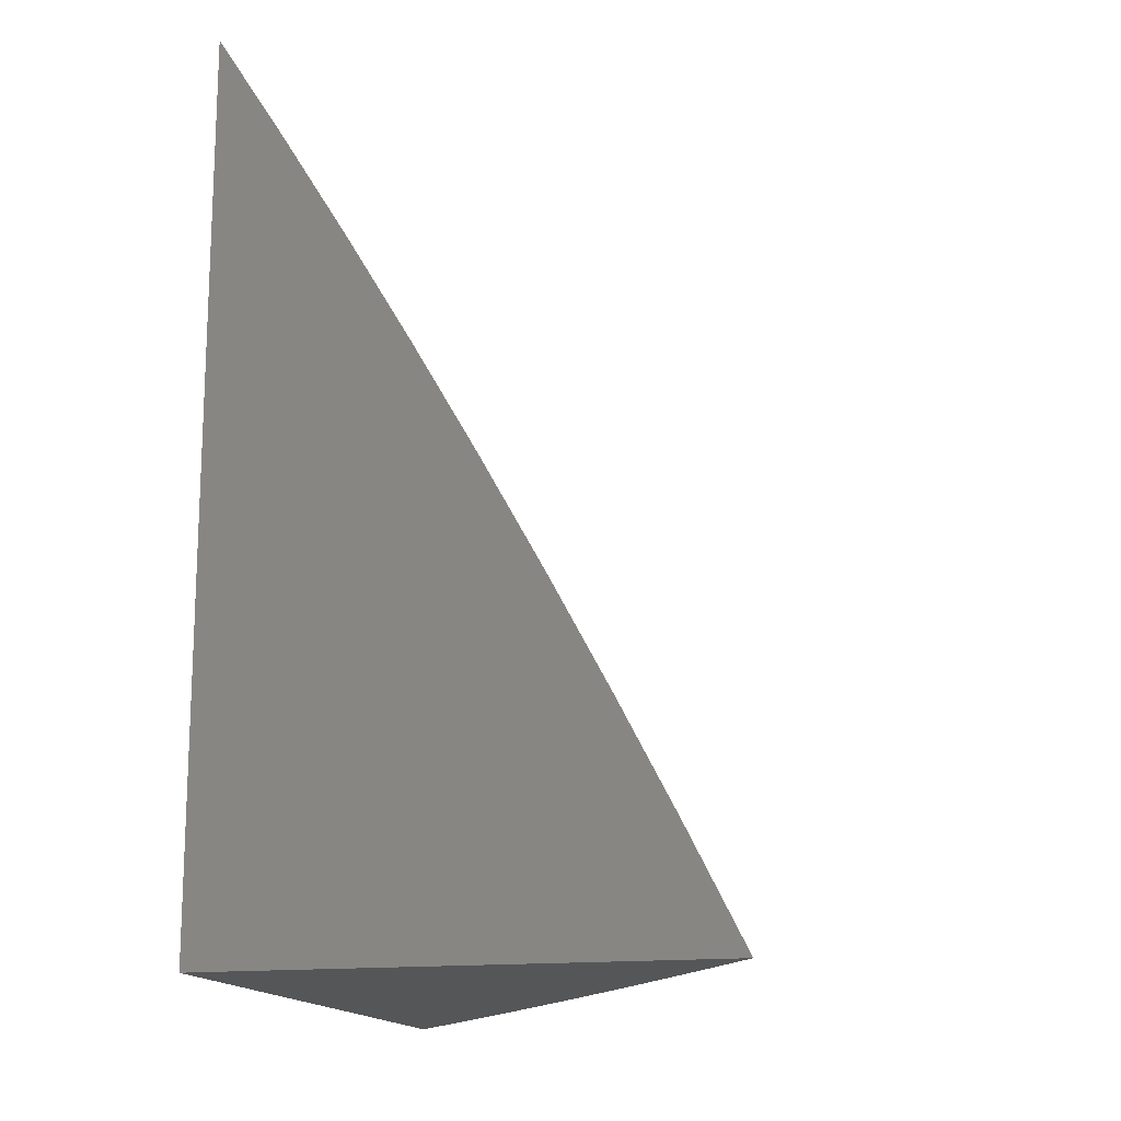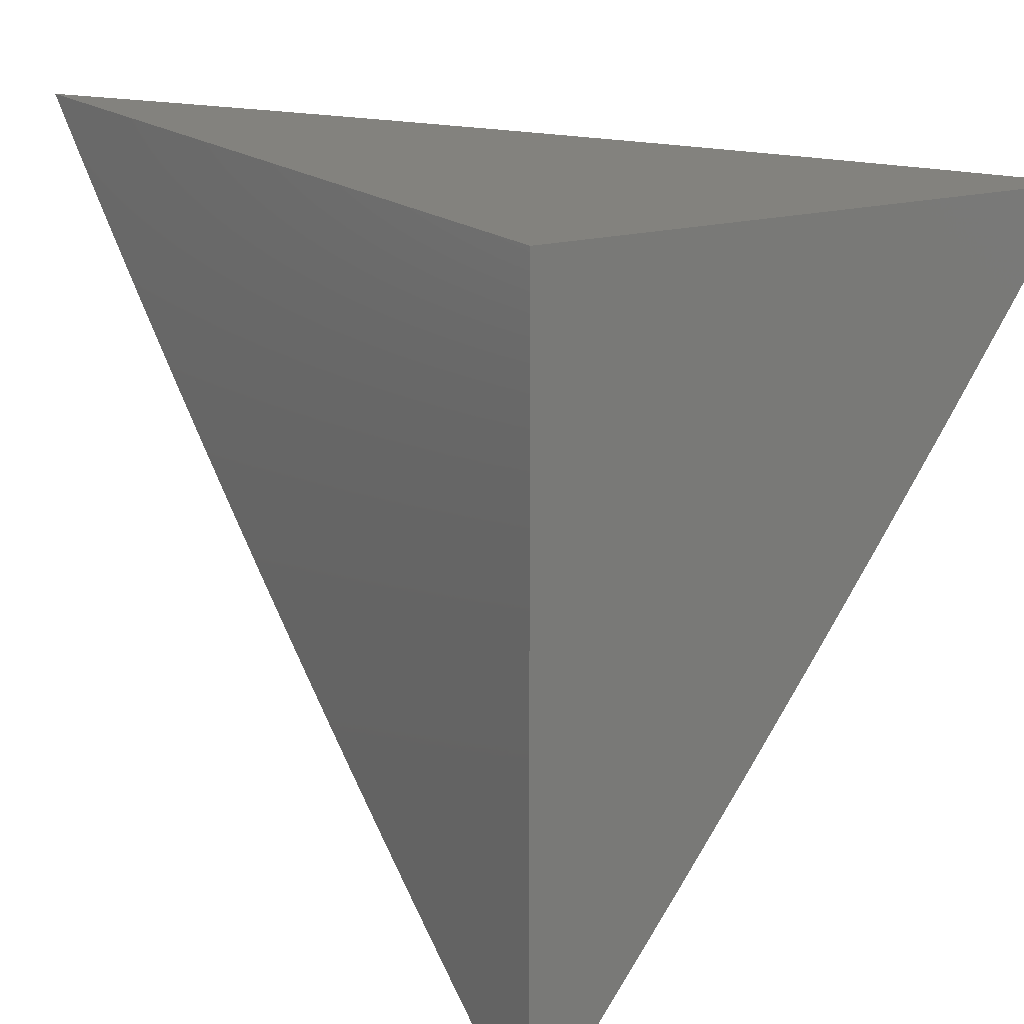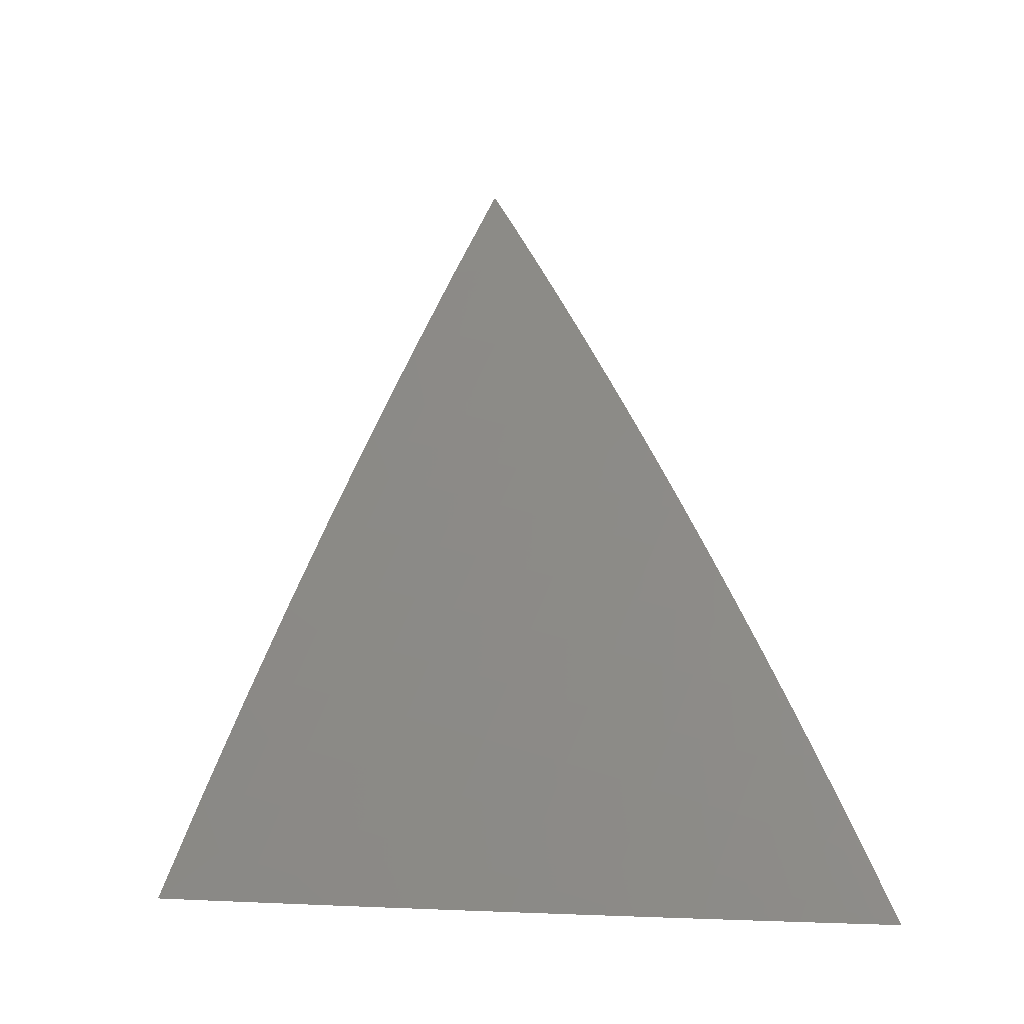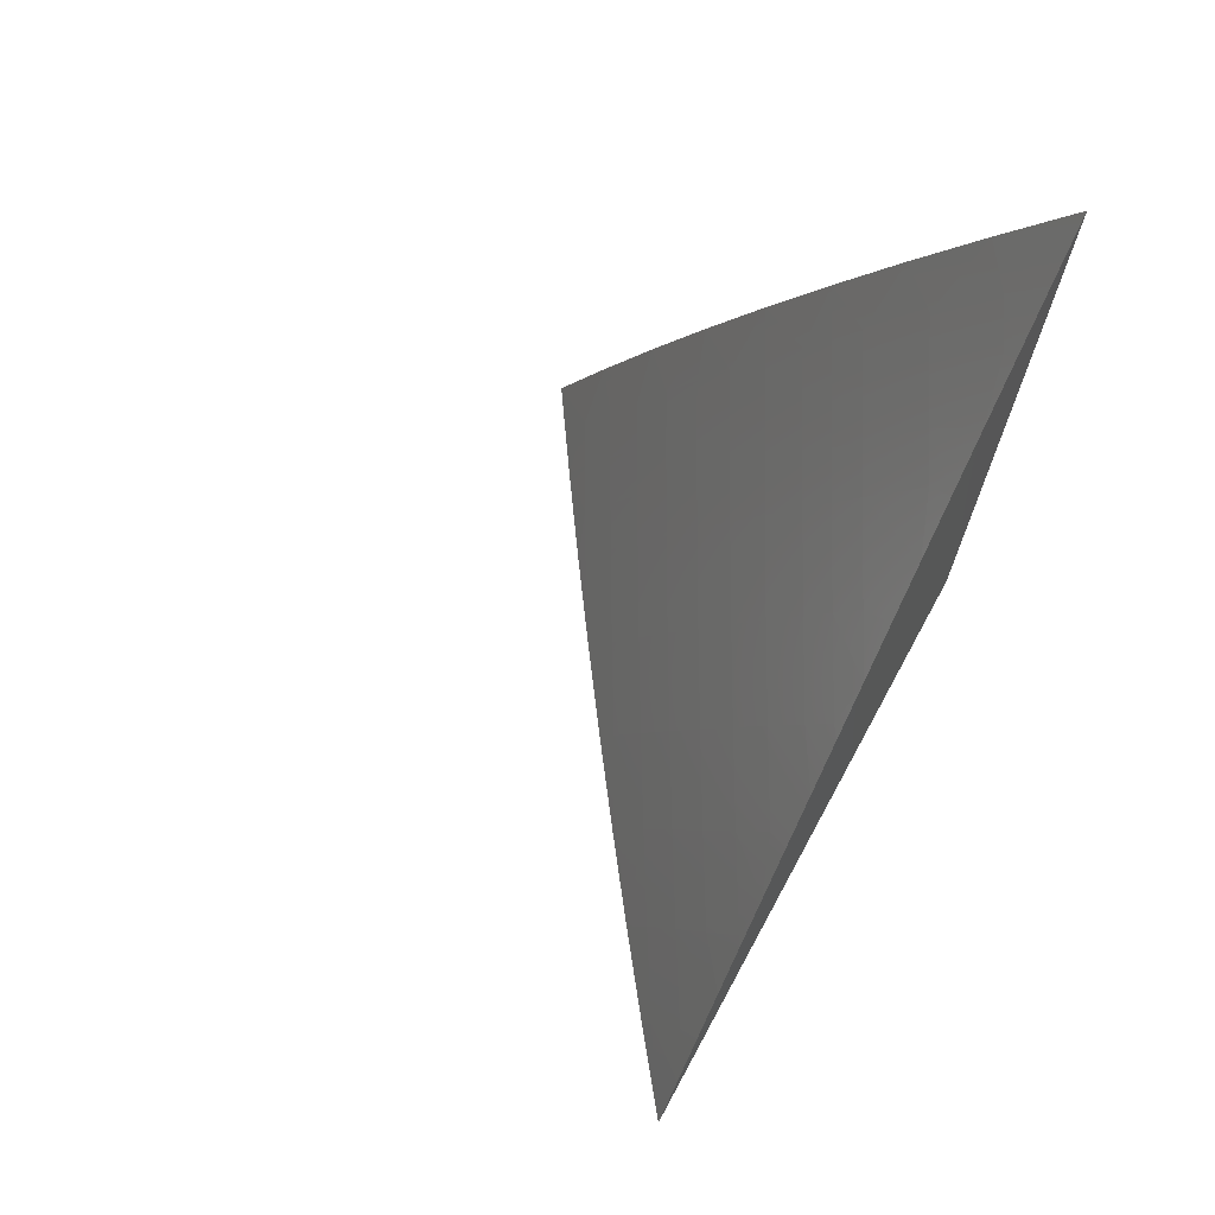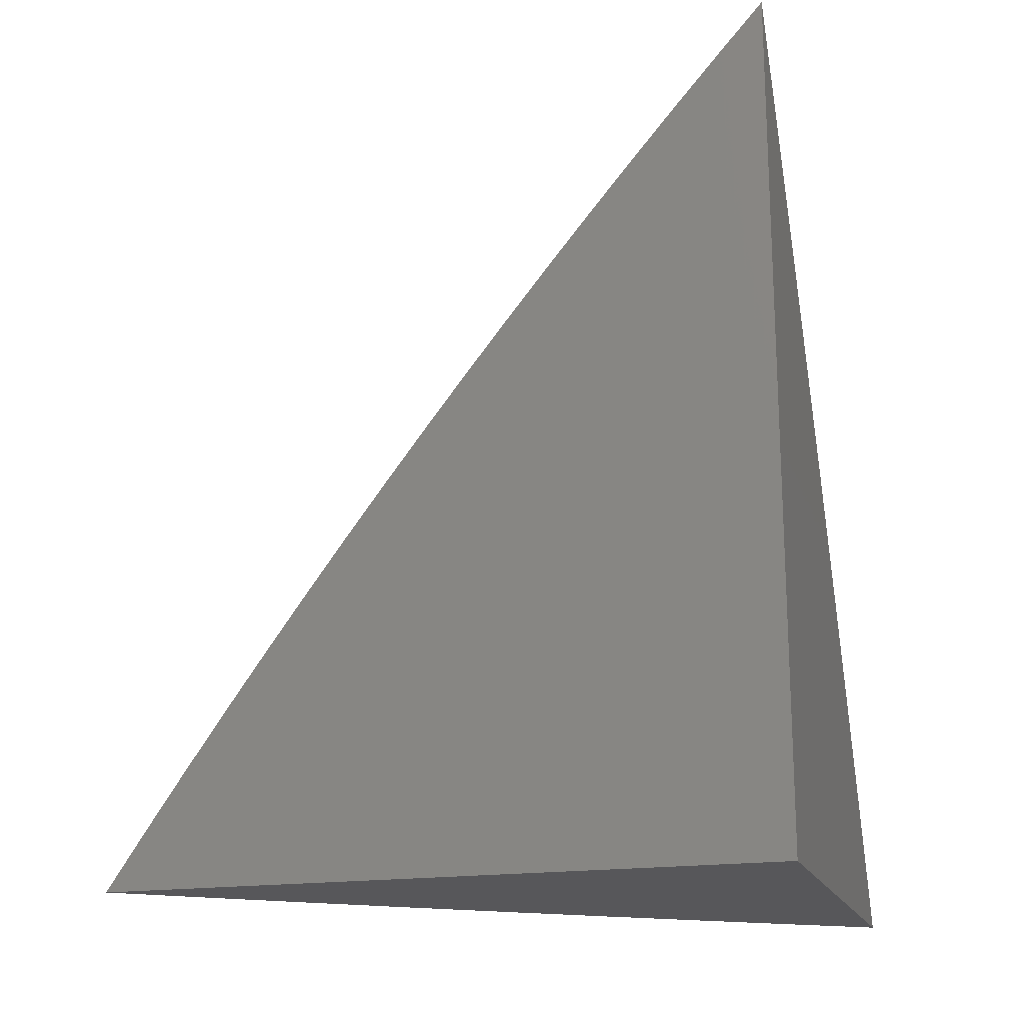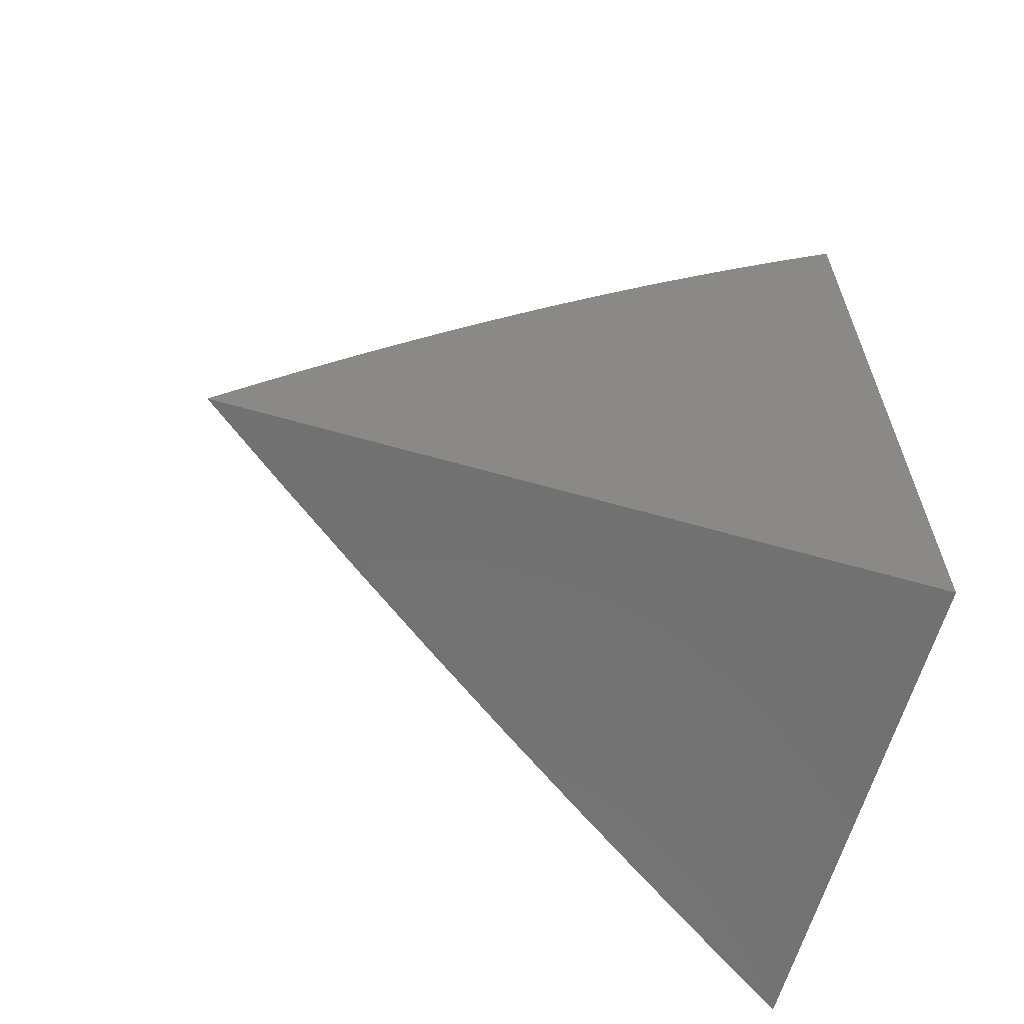
<metadata>
{"format":"stl","ext":"stl","renderer":"f3d","projection":"perspective","resolution":1024,"background":"white","views":[{"elev":-15.5,"azim":14.4,"up":"+Y"},{"elev":16.9,"azim":-30.8,"up":"+Z"},{"elev":-3.2,"azim":141.1,"up":"+Y"},{"elev":71.0,"azim":-151.4,"up":"+Y"},{"elev":-18.2,"azim":-73.1,"up":"+Y"},{"elev":-63.0,"azim":-106.1,"up":"+Y"}]}
</metadata>
<code>
# stl→obj: 108 verts, 212 faces
v 8 4.87 -6
v 8.066 4.764 -6
v 8 4.819 -6.046
v 8.035 4.767 -6.043
v 8 4.767 -6.092
v 8.012 4.753 -6.086
v 8 4.715 -6.137
v 8.068 4.663 -6.086
v 8.045 4.65 -6.129
v 8.099 4.559 -6.129
v 8.076 4.546 -6.172
v 8.103 4.5 -6.172
v 8.056 4.475 -6.258
v 8.082 4.429 -6.258
v 8.035 4.403 -6.343
v 8.07 4.342 -6.343
v 8 4.393 -6.397
v 8.021 4.316 -6.427
v 8 4.338 -6.439
v 8 4.283 -6.48
v 8.055 4.256 -6.427
v 8.006 4.23 -6.511
v 8.039 4.168 -6.511
v 8 4.227 -6.521
v 8 4.171 -6.561
v 8.072 4.108 -6.511
v 8.022 4.082 -6.595
v 8.054 4.021 -6.595
v 8 4.057 -6.64
v 8 4 -6.678
v 8.064 4 -6.596
v 8.104 4.046 -6.511
v 8.127 4 -6.512
v 8.154 4.071 -6.427
v 8.186 4.01 -6.427
v 8.203 4.096 -6.343
v 8.235 4.034 -6.343
v 8.252 4.12 -6.258
v 8.284 4.058 -6.258
v 8.3 4.144 -6.172
v 8.332 4.081 -6.172
v 8.323 4.156 -6.129
v 8.356 4.093 -6.129
v 8.347 4.168 -6.086
v 8.379 4.105 -6.086
v 8.37 4.179 -6.043
v 8.403 4.116 -6.043
v 8.434 4.112 -6
v 8.435 4.053 -6.043
v 8.49 4 -6
v 8.432 4 -6.087
v 8.09 4.676 -6.043
v 8.131 4.658 -6
v 8.145 4.584 -6.043
v 8.195 4.55 -6
v 8.172 4.539 -6.043
v 8.198 4.493 -6.043
v 8.175 4.48 -6.086
v 8.211 4.418 -6.086
v 8.188 4.406 -6.129
v 8.222 4.344 -6.129
v 8.199 4.331 -6.172
v 8.233 4.269 -6.172
v 8.186 4.244 -6.258
v 8.219 4.182 -6.258
v 8.171 4.158 -6.343
v 8.257 4.442 -6
v 8.234 4.43 -6.043
v 8.246 4.356 -6.086
v 8.257 4.281 -6.129
v 8.267 4.207 -6.172
v 8.269 4.368 -6.043
v 8.317 4.333 -6
v 8.303 4.305 -6.043
v 8.337 4.242 -6.043
v 8.314 4.23 -6.086
v 8.376 4.223 -6
v 8.373 4 -6.173
v 8.388 4.03 -6.129
v 8.411 4.041 -6.086
v 8.364 4.018 -6.172
v 8.313 4 -6.259
v 8.252 4 -6.344
v 8.19 4 -6.428
v 8 4.114 -6.601
v 8 4.448 -6.355
v 8.009 4.448 -6.343
v 8 4.502 -6.312
v 8.03 4.52 -6.258
v 8 4.556 -6.269
v 8 4.609 -6.226
v 8 4.662 -6.181
v 8.022 4.636 -6.172
v 8.122 4.572 -6.086
v 8.126 4.513 -6.129
v 8.129 4.455 -6.172
v 8.117 4.368 -6.258
v 8.104 4.281 -6.343
v 8.089 4.194 -6.427
v 8.149 4.526 -6.086
v 8.152 4.468 -6.129
v 8.164 4.393 -6.172
v 8.152 4.306 -6.258
v 8.138 4.219 -6.343
v 8.122 4.133 -6.427
v 8.28 4.293 -6.086
v 8.29 4.219 -6.129
v 8 4 -6
f 1 2 3
f 3 2 4
f 3 4 5
f 5 4 6
f 5 6 7
f 7 6 8
f 7 8 9
f 9 8 10
f 9 10 11
f 11 10 12
f 11 12 13
f 13 12 14
f 13 14 15
f 15 14 16
f 15 16 17
f 17 16 18
f 17 18 19
f 19 18 20
f 20 18 21
f 20 21 22
f 22 21 23
f 22 23 24
f 24 23 25
f 25 23 26
f 25 26 27
f 27 26 28
f 27 28 29
f 29 28 30
f 30 28 31
f 31 28 32
f 31 32 33
f 33 32 34
f 33 34 35
f 35 34 36
f 35 36 37
f 37 36 38
f 37 38 39
f 39 38 40
f 39 40 41
f 41 40 42
f 41 42 43
f 43 42 44
f 43 44 45
f 45 44 46
f 45 46 47
f 47 46 48
f 47 48 49
f 49 48 50
f 49 50 51
f 4 2 52
f 52 2 53
f 52 53 54
f 54 53 55
f 54 55 56
f 56 55 57
f 56 57 58
f 58 57 59
f 58 59 60
f 60 59 61
f 60 61 62
f 62 61 63
f 62 63 64
f 64 63 65
f 64 65 66
f 66 65 36
f 66 36 34
f 55 67 57
f 57 67 68
f 57 68 59
f 59 68 69
f 59 69 61
f 61 69 70
f 61 70 63
f 63 70 71
f 63 71 65
f 65 71 38
f 65 38 36
f 68 67 72
f 72 67 73
f 72 73 74
f 74 73 75
f 74 75 76
f 76 75 44
f 76 44 42
f 73 77 75
f 75 77 46
f 75 46 44
f 77 48 46
f 78 79 51
f 51 79 80
f 51 80 49
f 49 80 47
f 79 78 81
f 81 78 82
f 81 82 41
f 41 82 39
f 82 83 39
f 39 83 37
f 83 84 37
f 37 84 35
f 84 33 35
f 29 85 27
f 27 85 25
f 24 20 22
f 17 86 15
f 15 86 87
f 15 87 13
f 13 87 88
f 13 88 89
f 89 88 90
f 89 90 91
f 86 88 87
f 92 93 91
f 91 93 11
f 91 11 89
f 89 11 13
f 93 92 9
f 9 92 7
f 8 6 4
f 4 52 8
f 8 52 94
f 8 94 10
f 10 94 95
f 10 95 12
f 12 95 96
f 12 96 14
f 14 96 97
f 14 97 16
f 16 97 98
f 16 98 21
f 21 98 99
f 21 99 23
f 23 99 26
f 11 93 9
f 52 54 94
f 94 54 100
f 94 100 95
f 95 100 101
f 95 101 96
f 96 101 102
f 96 102 97
f 97 102 103
f 97 103 98
f 98 103 104
f 98 104 99
f 99 104 105
f 99 105 26
f 26 105 32
f 26 32 28
f 56 58 100
f 100 58 101
f 102 101 60
f 60 101 58
f 54 56 100
f 68 72 69
f 69 72 106
f 69 106 70
f 70 106 107
f 70 107 71
f 71 107 40
f 71 40 38
f 102 60 62
f 102 62 103
f 103 62 64
f 103 64 104
f 104 64 66
f 104 66 105
f 105 66 34
f 105 34 32
f 18 16 21
f 72 74 106
f 106 74 76
f 106 76 107
f 107 76 42
f 107 42 40
f 45 47 80
f 43 45 79
f 79 45 80
f 41 43 81
f 81 43 79
f 30 31 108
f 108 31 33
f 108 33 84
f 84 83 108
f 108 83 82
f 108 82 78
f 78 51 108
f 108 51 50
f 50 48 108
f 108 48 77
f 108 77 73
f 73 67 108
f 108 67 55
f 108 55 53
f 53 2 108
f 108 2 1
f 1 3 108
f 108 3 5
f 108 5 7
f 7 92 108
f 108 92 91
f 108 91 90
f 90 88 108
f 108 88 86
f 108 86 17
f 17 19 108
f 108 19 20
f 108 20 24
f 24 25 108
f 108 25 85
f 108 85 29
f 29 30 108

</code>
